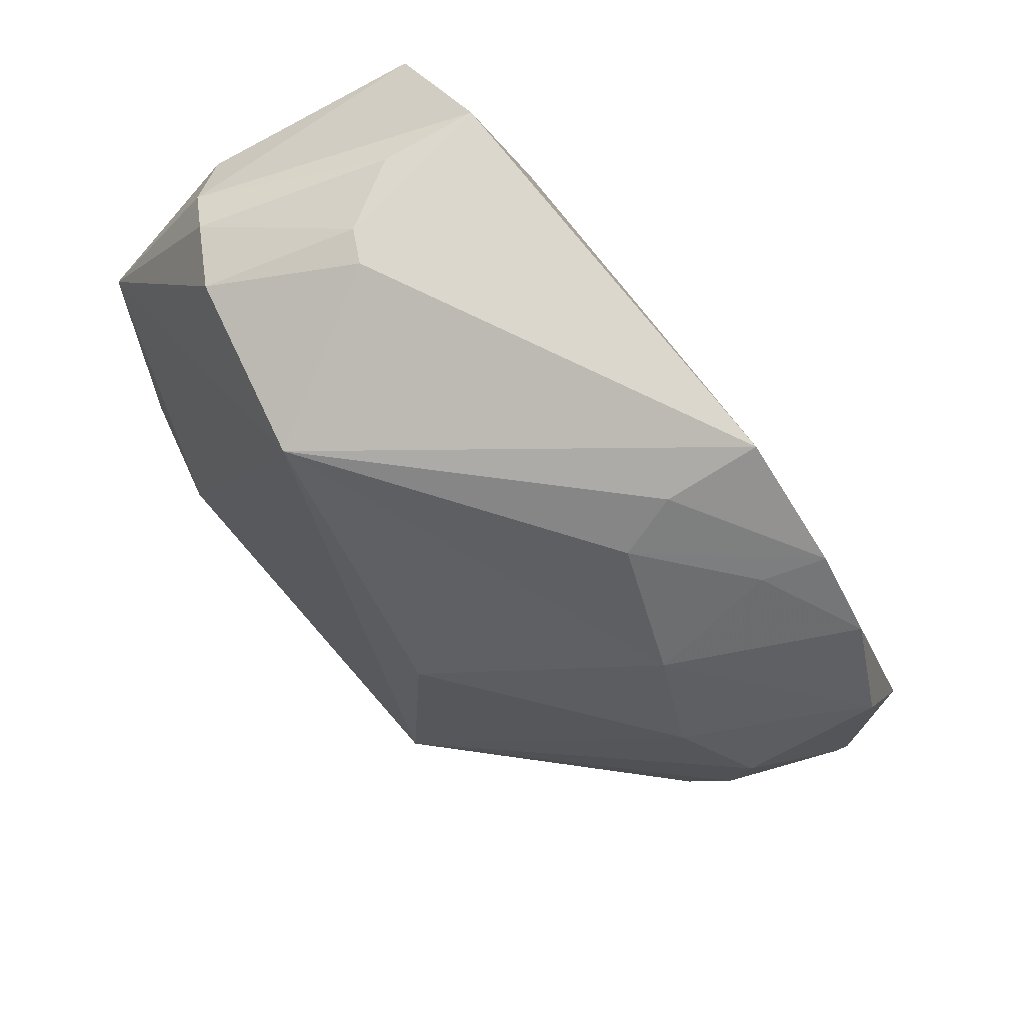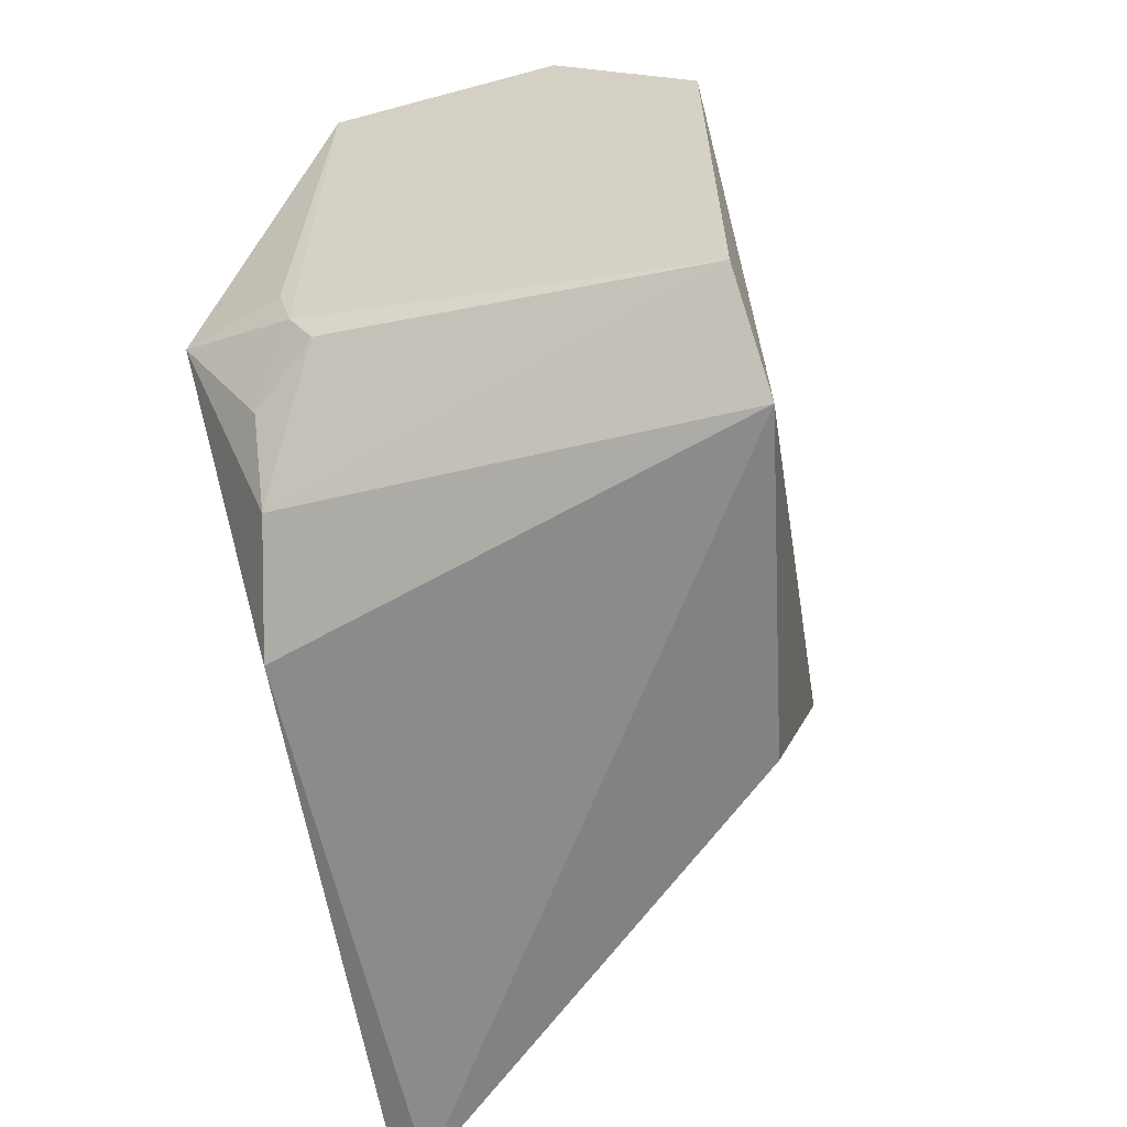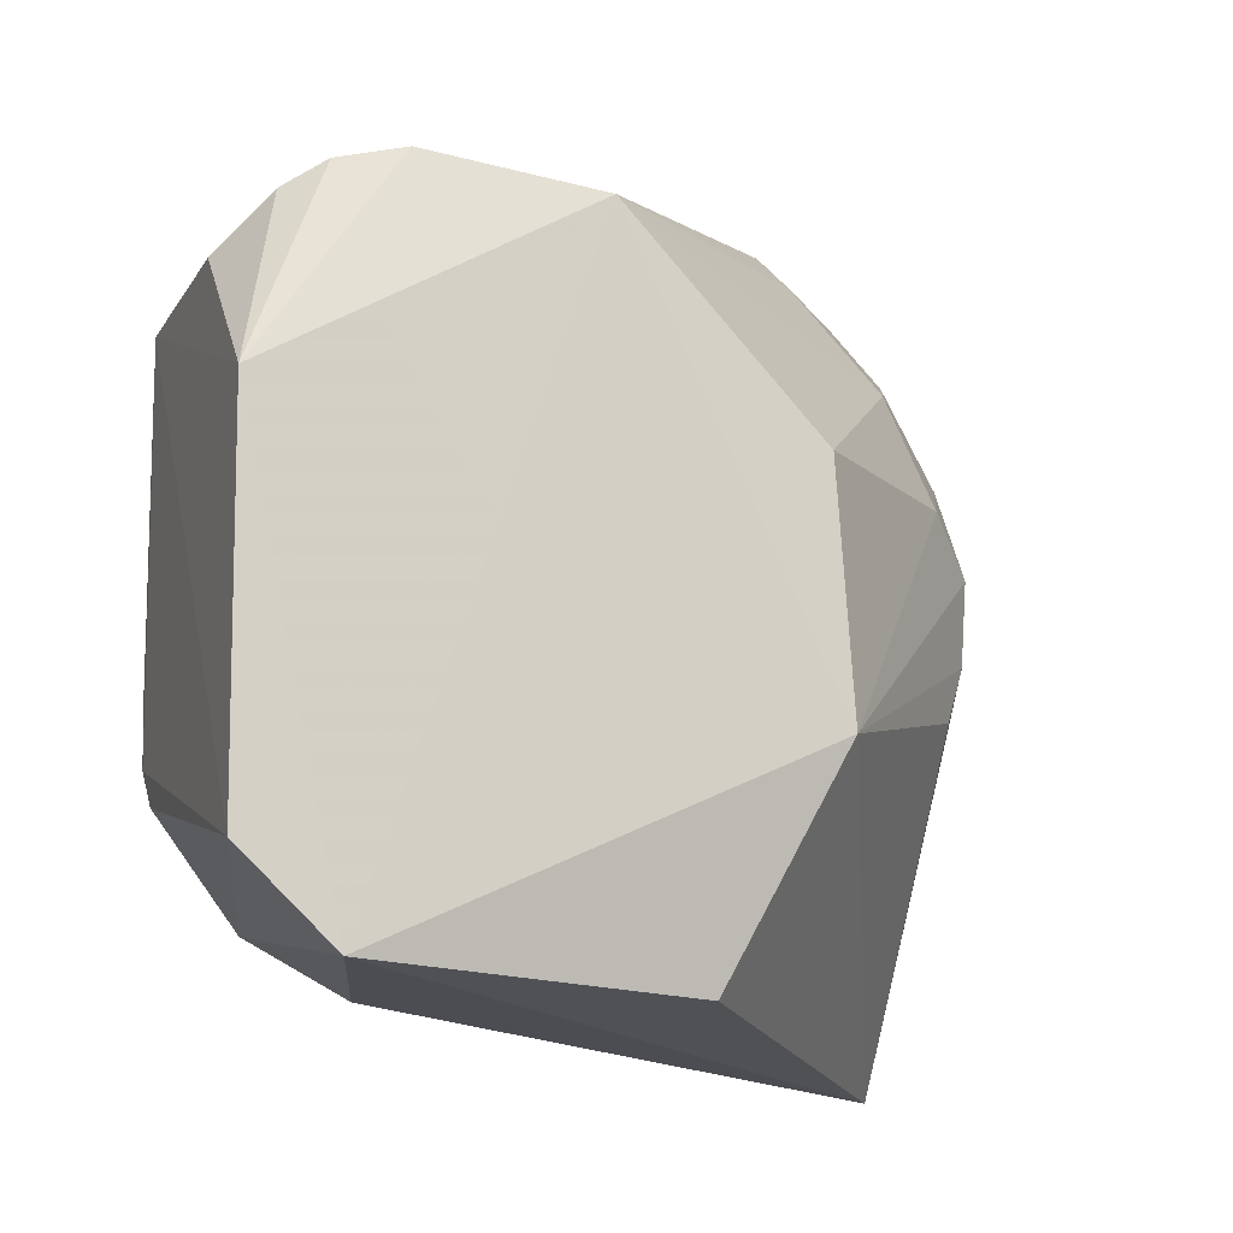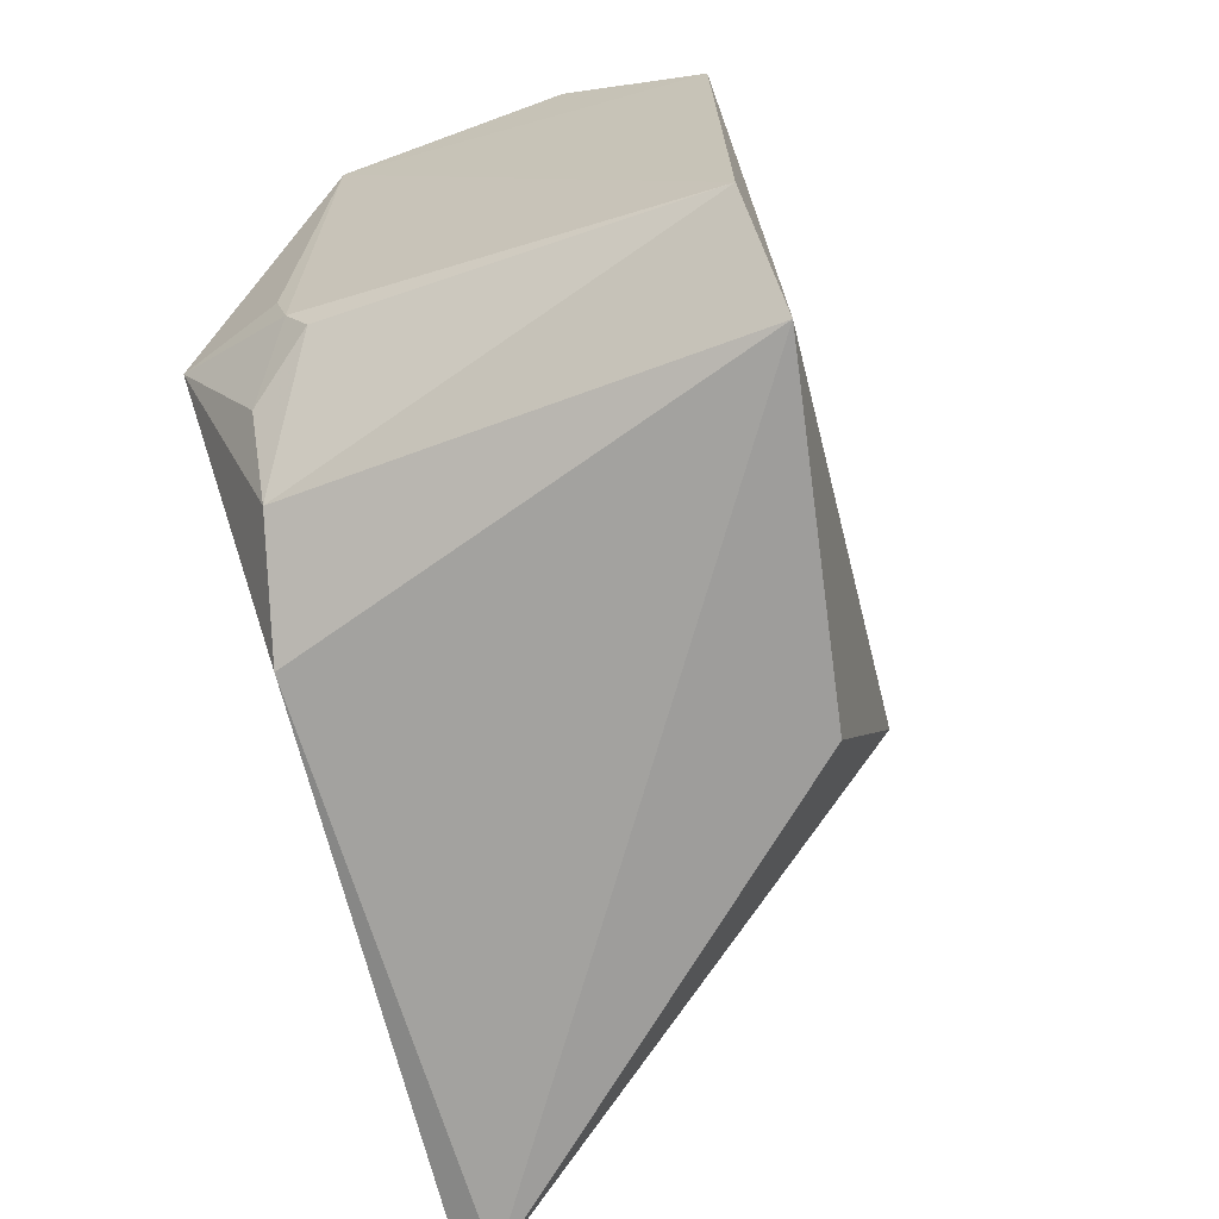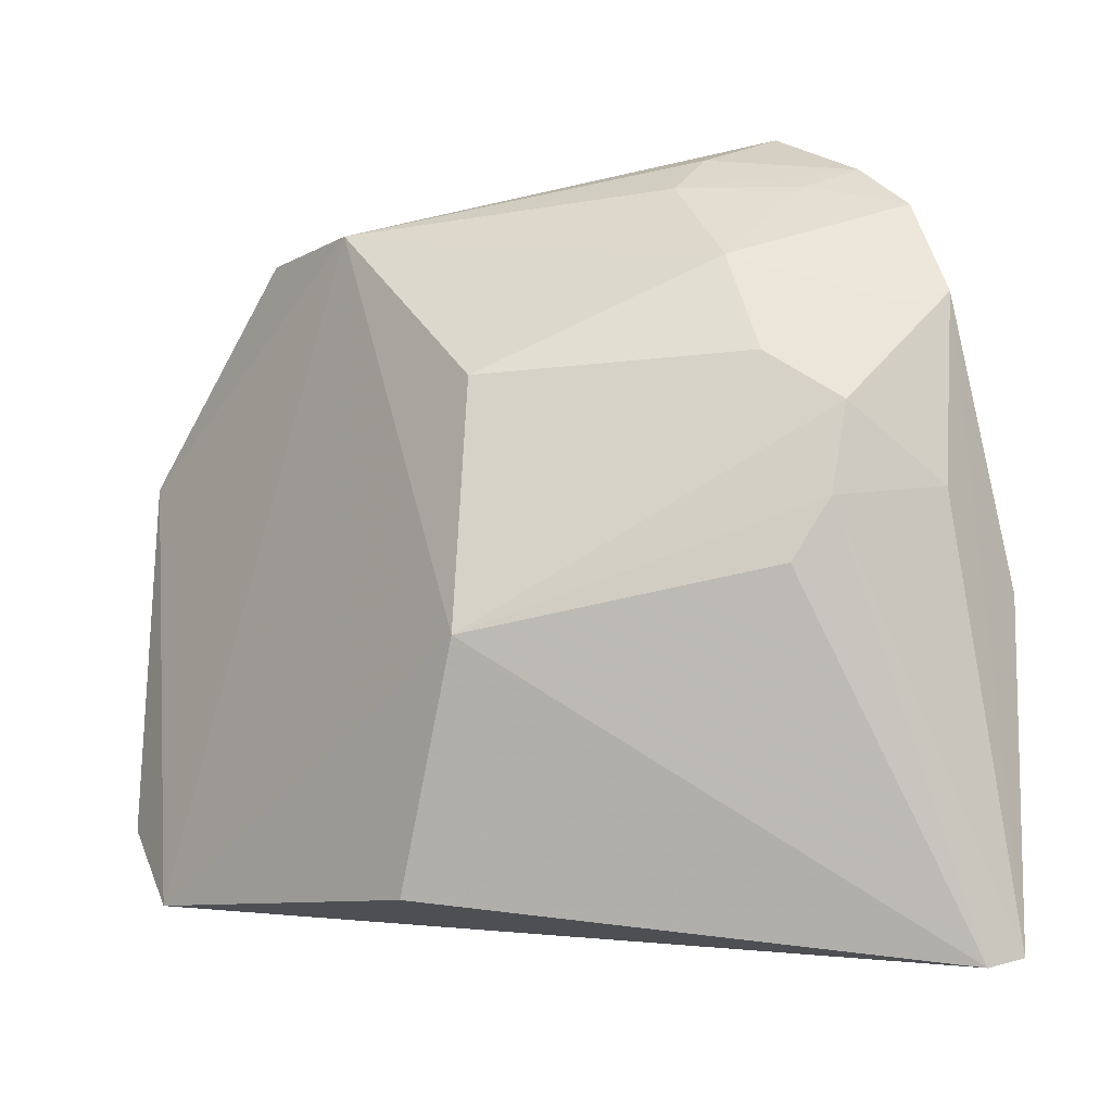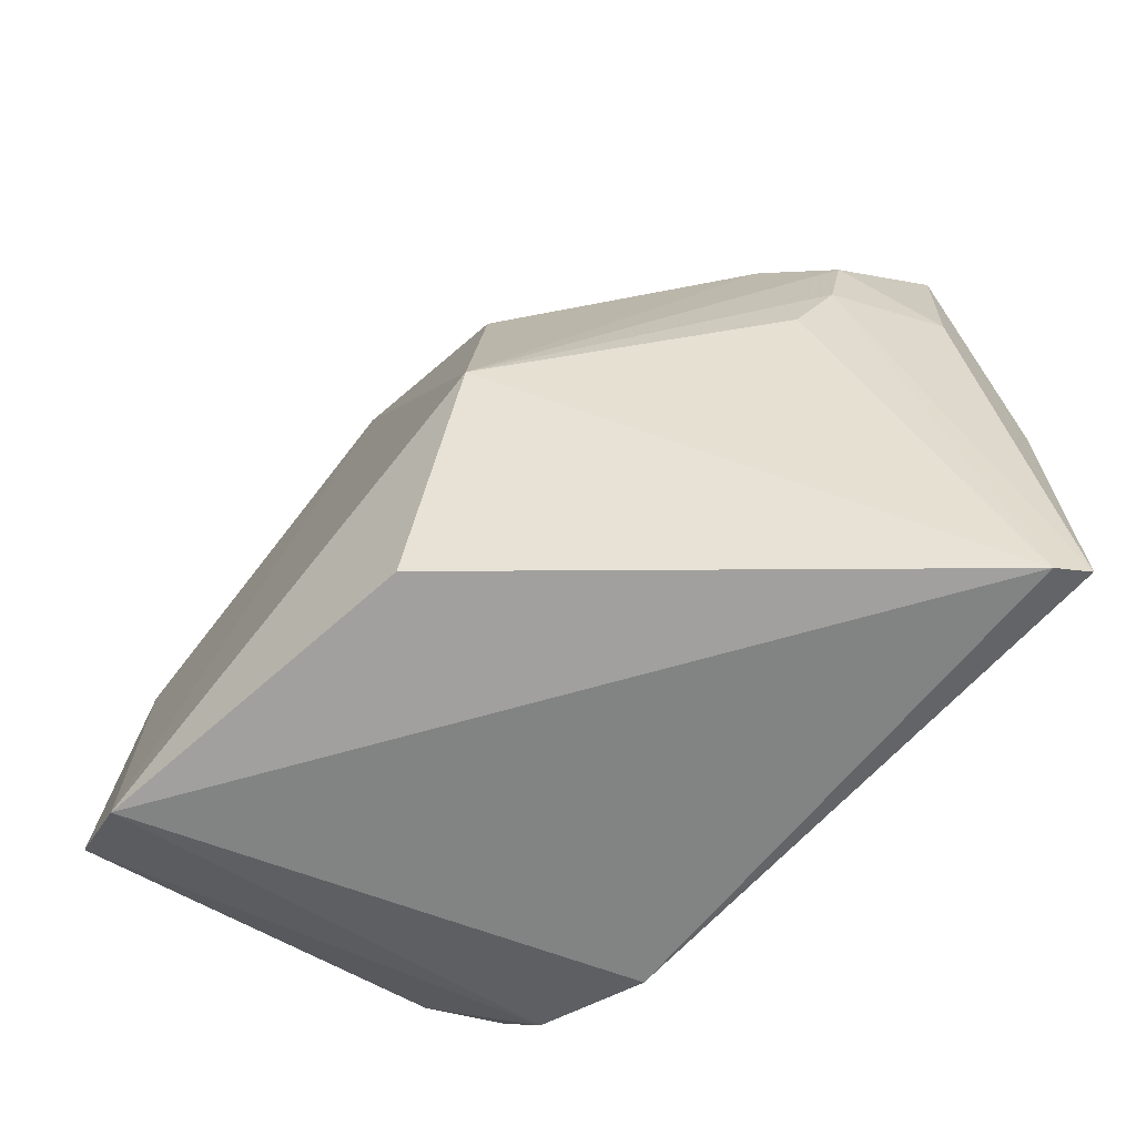
<metadata>
{"format":"obj","ext":"obj","renderer":"f3d","projection":"perspective","resolution":1024,"background":"white","views":[{"elev":72.1,"azim":-32.3,"up":"+Y"},{"elev":-56.5,"azim":-165.0,"up":"+Y"},{"elev":-12.1,"azim":-111.1,"up":"+Y"},{"elev":-65.8,"azim":-160.3,"up":"+Y"},{"elev":-14.3,"azim":-35.7,"up":"+Y"},{"elev":-70.4,"azim":-36.1,"up":"+Y"}]}
</metadata>
<code>
v 0.005691 0.02994 0.02396
v 0.0086 0.01282 0.02276
v 0.008481 0.02226 0.00215
v -0.005483 0.02798 0.000816
v -0.004757 0.02073 0.01622
v -0.006069 0.01494 0.003339
v 0.004471 0.03579 0.005244
v 0.008528 0.02231 0.02305
v 0.002307 0.02407 0.02288
v -0.004578 0.03354 0.01012
v 0.007366 0.01496 0.007284
v -0.005756 0.01741 0.000818
v -0.004067 0.01437 0.01285
v 0.004765 0.0317 0.0009734
v 0.005413 0.03644 0.0175
v 0.001592 0.02237 0.02205
v 0.005389 0.02459 0.02387
v -0.003229 0.03401 0.003408
v -0.004172 0.02785 0.01599
v 0.007679 0.01254 0.02233
v 0.006467 0.01649 0.004018
v 0.00519 0.02043 0.001127
v 0.005887 0.03295 0.02239
v 0.002591 0.02658 0.02321
v -0.004019 0.03426 0.005155
v -0.001535 0.03176 0.0009078
v 0.005597 0.02193 0.001168
v 0.004575 0.01942 0.00123
v 0.005745 0.03455 0.02057
v 0.001254 0.03118 0.02011
v 0.001147 0.02807 0.02161
v -0.0003596 0.0356 0.007369
v -0.002749 0.03327 0.002242
v 0.006357 0.01863 0.002488
v 0.001588 0.03399 0.01757
v 0.004484 0.02958 0.02329
v 0.00183 0.03555 0.00509
v 0.002994 0.03531 0.01721
v 0.004198 0.03385 0.02004
v 1.61e-05 0.03557 0.006403
f 8 1 2
f 8 2 3
f 10 6 5
f 10 4 6
f 11 3 2
f 12 6 4
f 13 5 6
f 14 7 3
f 14 12 4
f 15 8 3
f 15 3 7
f 16 9 5
f 17 9 2
f 17 2 1
f 19 10 5
f 20 11 2
f 20 6 11
f 20 13 6
f 20 5 13
f 20 16 5
f 20 2 9
f 20 9 16
f 21 11 6
f 21 6 12
f 21 3 11
f 22 12 14
f 23 1 8
f 24 17 1
f 24 9 17
f 24 5 9
f 25 18 4
f 25 4 10
f 26 14 4
f 27 22 14
f 27 14 3
f 27 3 22
f 28 21 12
f 28 12 22
f 29 23 8
f 29 8 15
f 30 10 19
f 30 1 23
f 31 19 5
f 31 5 24
f 31 30 19
f 32 25 10
f 32 10 15
f 32 15 7
f 33 26 4
f 33 4 18
f 33 7 14
f 33 14 26
f 34 28 22
f 34 22 3
f 34 3 21
f 34 21 28
f 35 10 30
f 36 31 24
f 36 24 1
f 36 1 30
f 36 30 31
f 37 33 18
f 37 7 33
f 38 35 29
f 38 29 15
f 38 15 10
f 38 10 35
f 39 35 30
f 39 30 23
f 39 23 29
f 39 29 35
f 40 32 7
f 40 7 37
f 40 25 32
f 40 37 18
f 40 18 25

</code>
